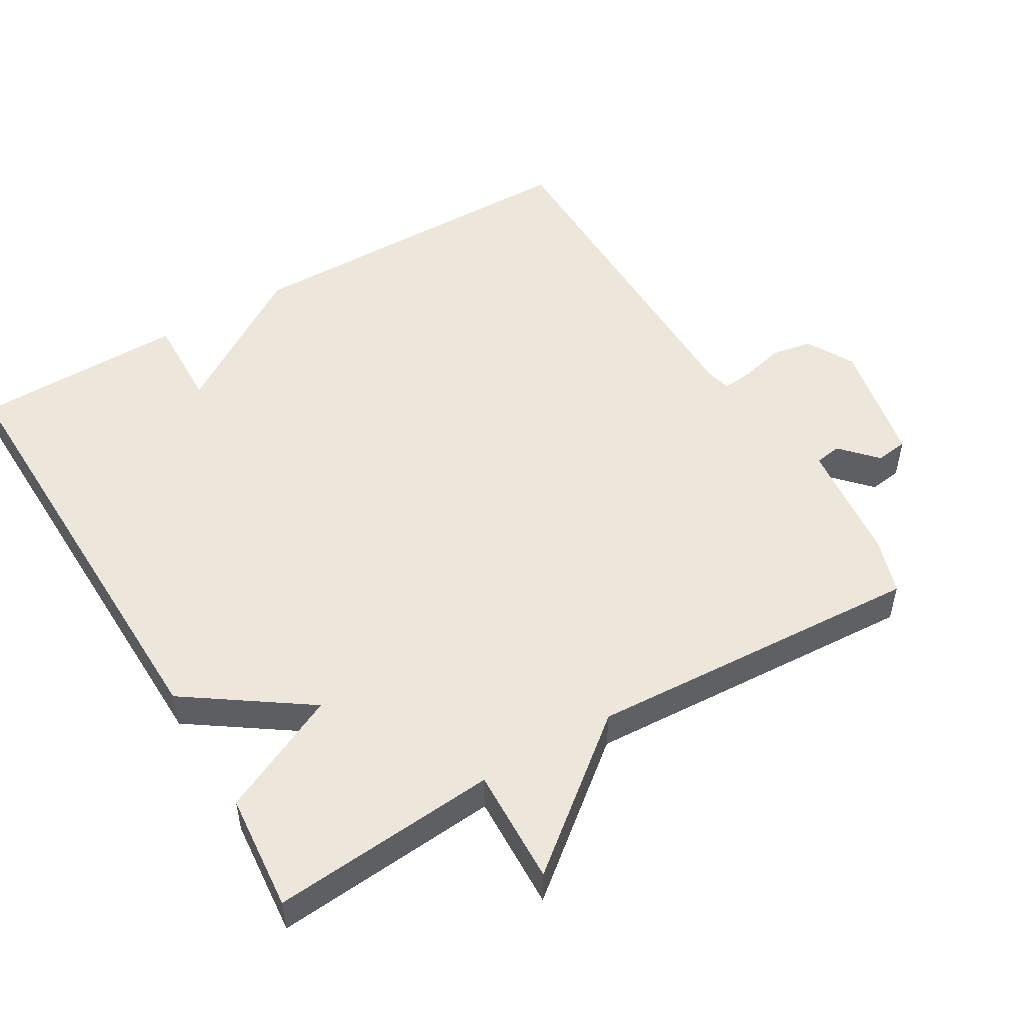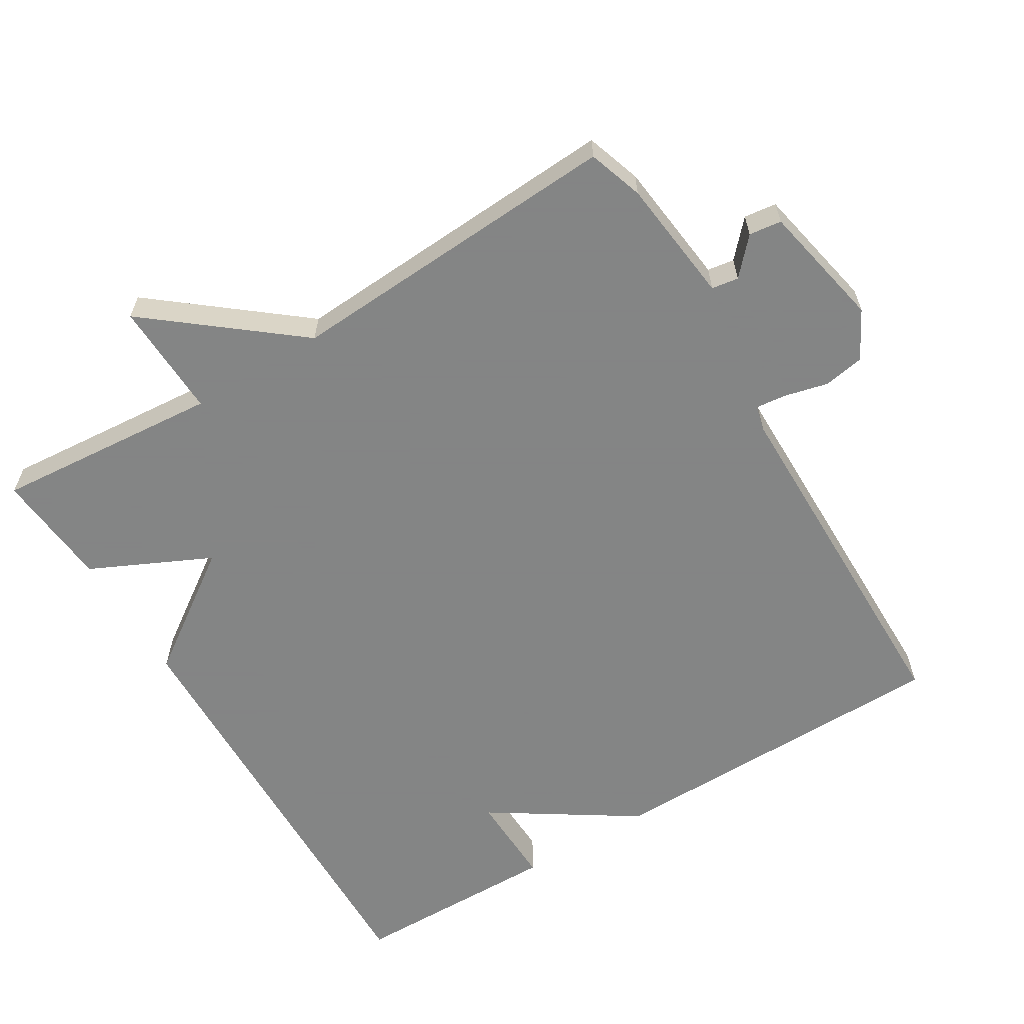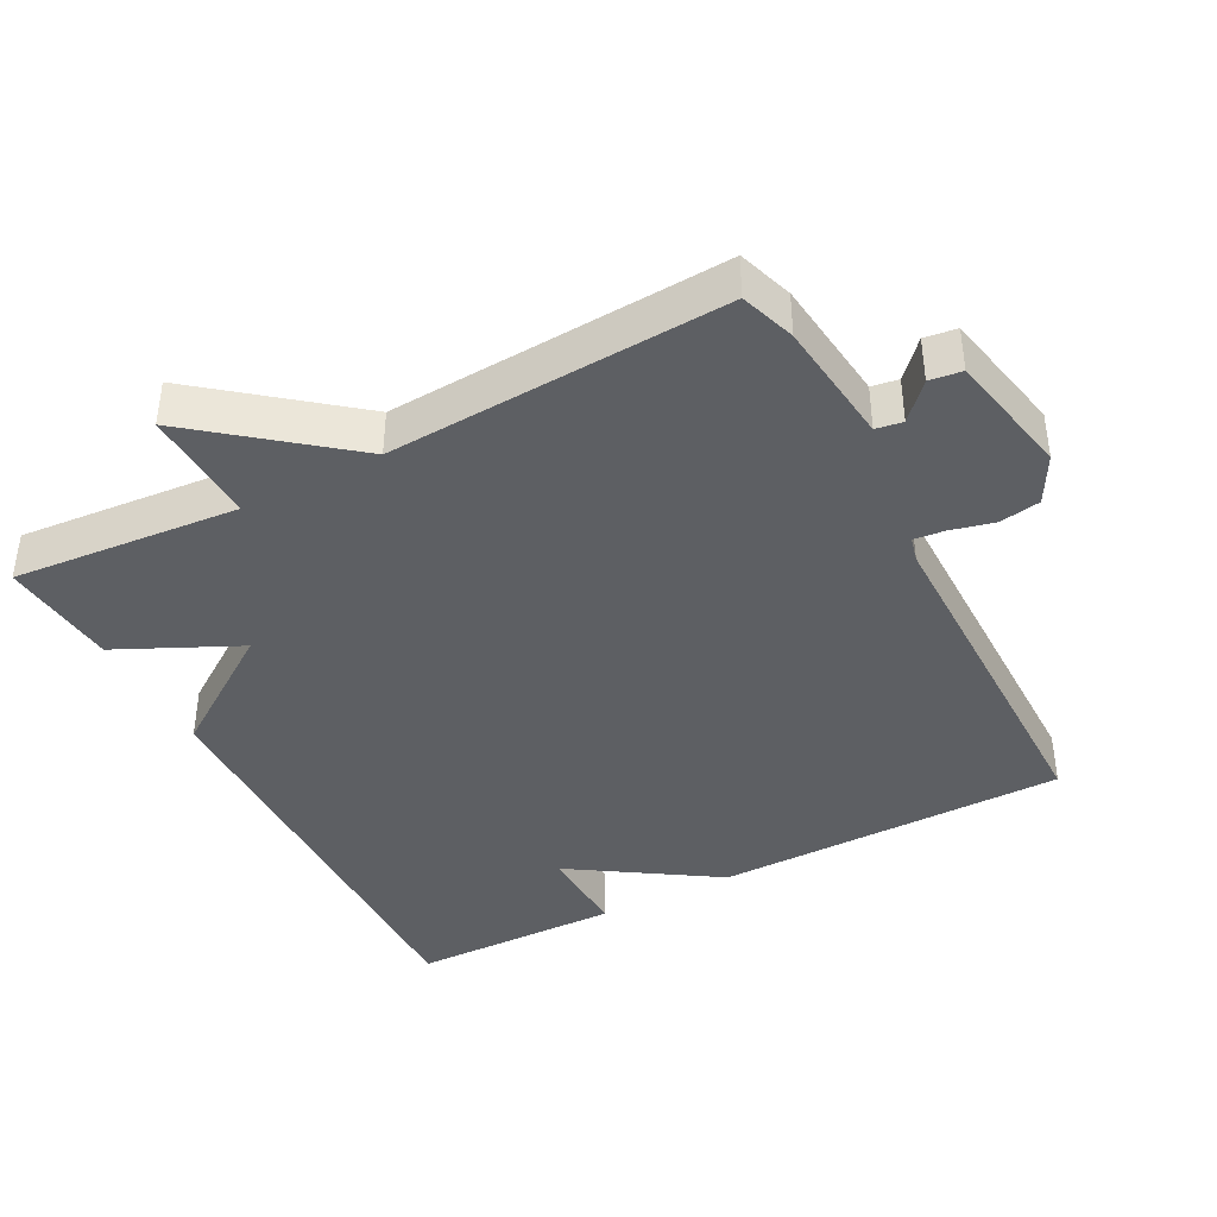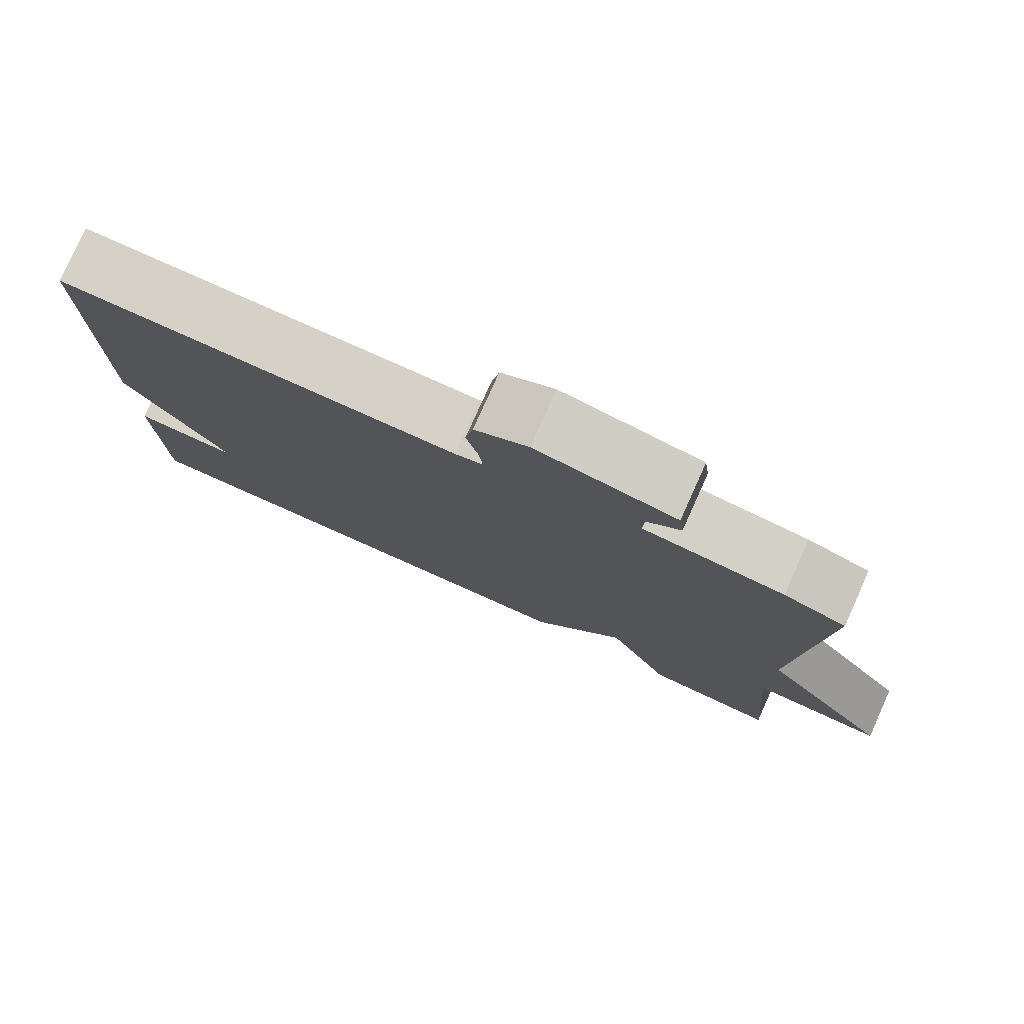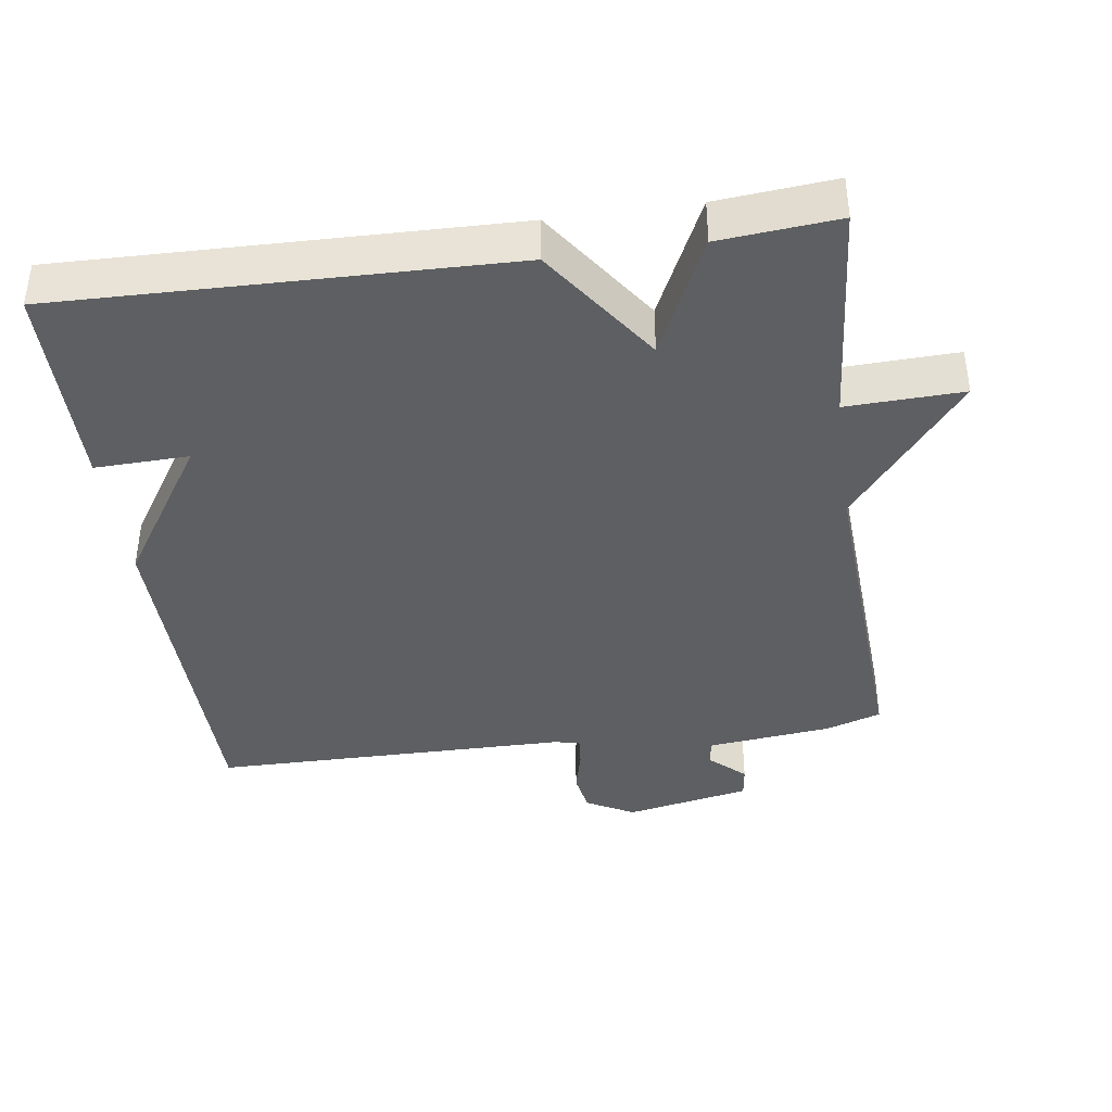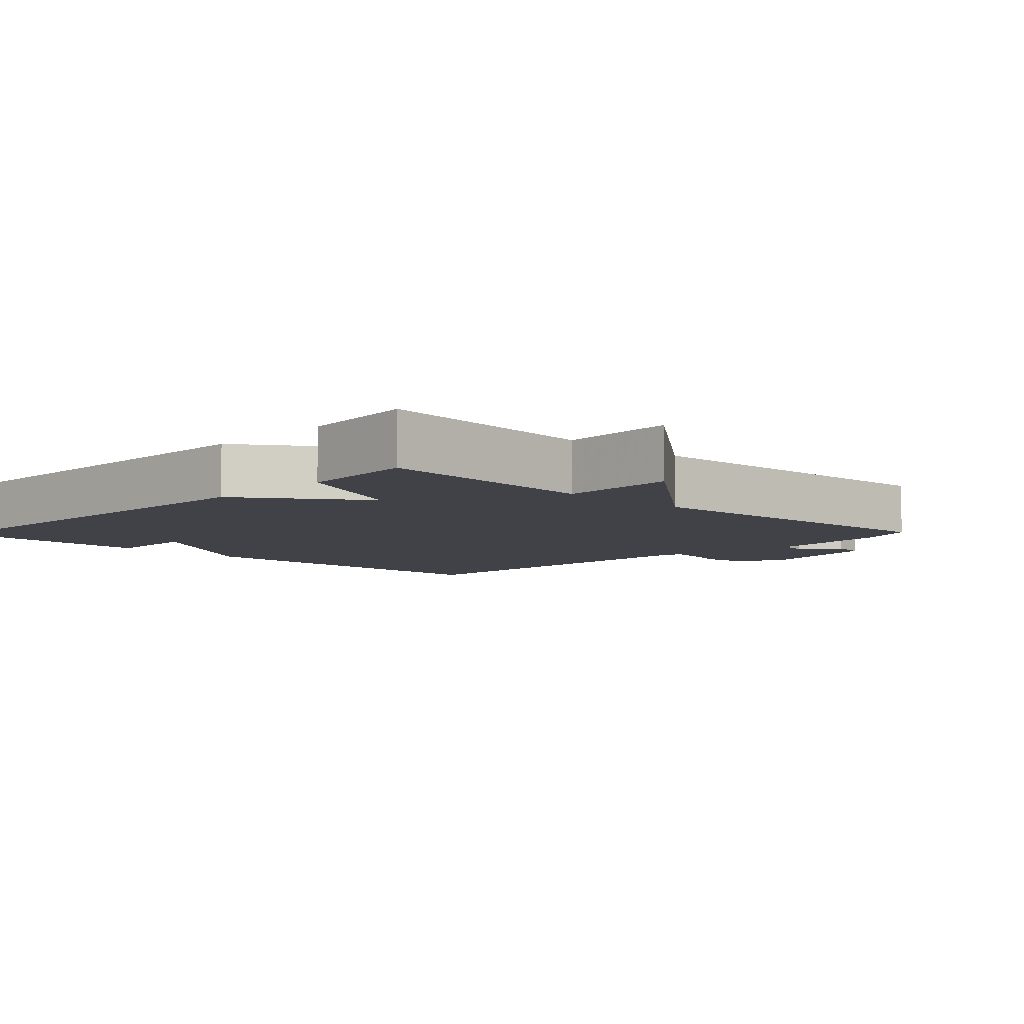
<metadata>
{"format":"obj","ext":"obj","renderer":"f3d","projection":"perspective","resolution":1024,"background":"white","views":[{"elev":51.3,"azim":-120.7,"up":"+Y"},{"elev":-61.6,"azim":-58.7,"up":"+Y"},{"elev":-40.4,"azim":-62.2,"up":"+Y"},{"elev":79.0,"azim":-155.8,"up":"+Z"},{"elev":-39.7,"azim":-171.9,"up":"+Y"},{"elev":-6.8,"azim":-134.0,"up":"+Y"}]}
</metadata>
<code>
v -0.5 0.07 -0.5
v -0.473 0.07 -0.179
v -0.638 0.07 -0.185
v -0.473 0.07 0.021
v -0.5 0.07 0.5
v -0.422 0.07 0.526
v -0.244 0.07 0.546
v -0.238 0.07 0.584
v -0.288 0.07 0.63
v -0.282 0.07 0.676
v -0.104 0.07 0.712
v -0.036 0.07 0.675
v -0.026 0.07 0.617
v -0.041 0.07 0.556
v -0.046 0.07 0.512
v -0.01 0.07 0.503
v 0.5 0.07 0.5
v 0.504 0.07 -0.001
v 0.371 0.07 -0.205
v 0.504 0.07 -0.201
v 0.5 0.07 -0.5
v -0.133 0.07 -0.485
v -0.252 0.07 -0.314
v -0.333 0.07 -0.485
v -0.5 0 -0.5
v -0.473 0 -0.179
v -0.638 0 -0.185
v -0.473 0 0.021
v -0.5 0 0.5
v -0.422 0 0.526
v -0.244 0 0.546
v -0.238 0 0.584
v -0.288 0 0.63
v -0.282 0 0.676
v -0.104 0 0.712
v -0.036 0 0.675
v -0.026 0 0.617
v -0.041 0 0.556
v -0.046 0 0.512
v -0.01 0 0.503
v 0.5 0 0.5
v 0.504 0 -0.001
v 0.371 0 -0.205
v 0.504 0 -0.201
v 0.5 0 -0.5
v -0.133 0 -0.485
v -0.252 0 -0.314
v -0.333 0 -0.485
f 23 24 1 2
f 21 22 23
f 20 21 23
f 19 20 23
f 19 23 2
f 18 19 2
f 17 18 2
f 16 17 2
f 2 3 4
f 16 2 4
f 15 16 4
f 5 6 7
f 4 5 7
f 15 4 7
f 14 15 7
f 12 13 14
f 11 12 14
f 10 11 14
f 9 10 14
f 8 9 14
f 7 8 14
f 26 25 48 47
f 47 46 45
f 47 45 44
f 47 44 43
f 26 47 43
f 26 43 42
f 26 42 41
f 26 41 40
f 28 27 26
f 28 26 40
f 28 40 39
f 31 30 29
f 31 29 28
f 31 28 39
f 31 39 38
f 38 37 36
f 38 36 35
f 38 35 34
f 38 34 33
f 38 33 32
f 38 32 31
f 1 25 26 2
f 2 26 27 3
f 3 27 28 4
f 4 28 29 5
f 5 29 30 6
f 6 30 31 7
f 7 31 32 8
f 8 32 33 9
f 9 33 34 10
f 10 34 35 11
f 11 35 36 12
f 12 36 37 13
f 13 37 38 14
f 14 38 39 15
f 15 39 40 16
f 16 40 41 17
f 17 41 42 18
f 18 42 43 19
f 19 43 44 20
f 20 44 45 21
f 21 45 46 22
f 22 46 47 23
f 23 47 48 24
f 24 48 25 1

</code>
